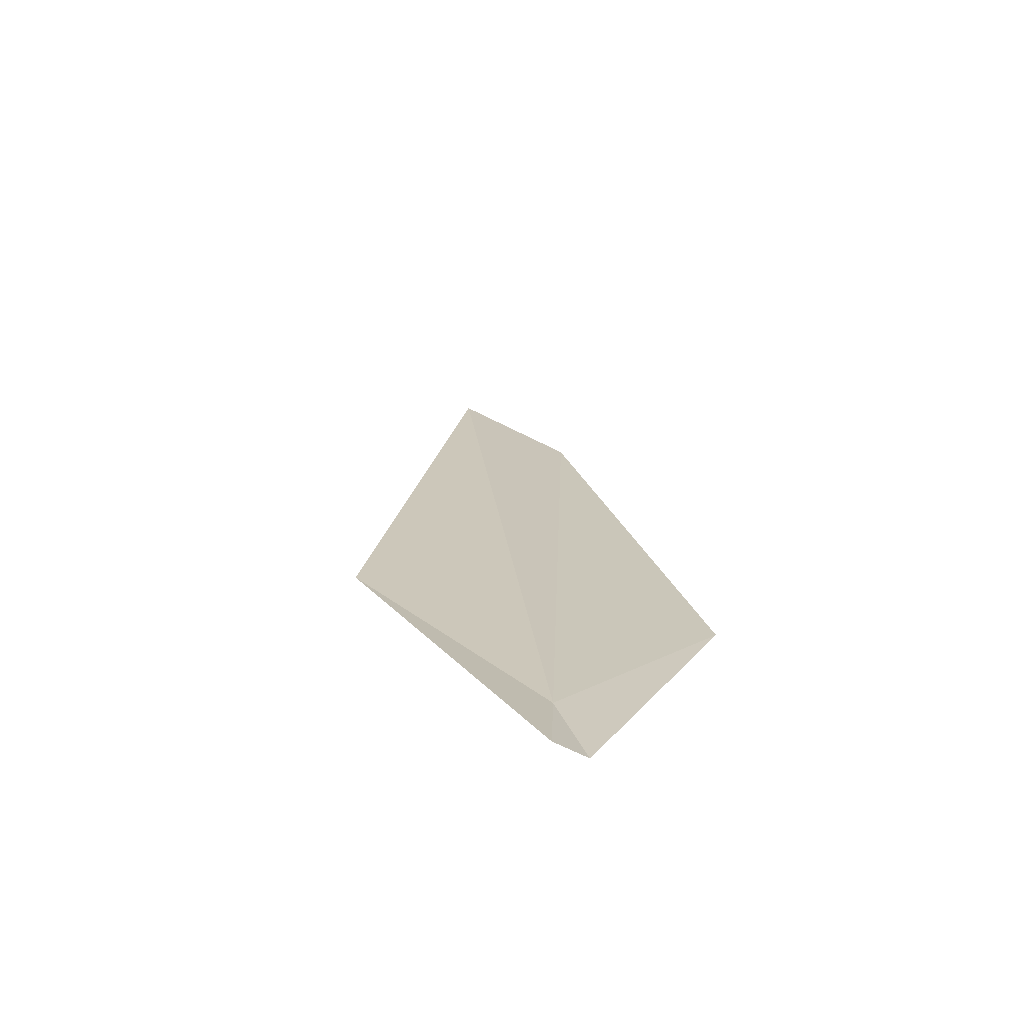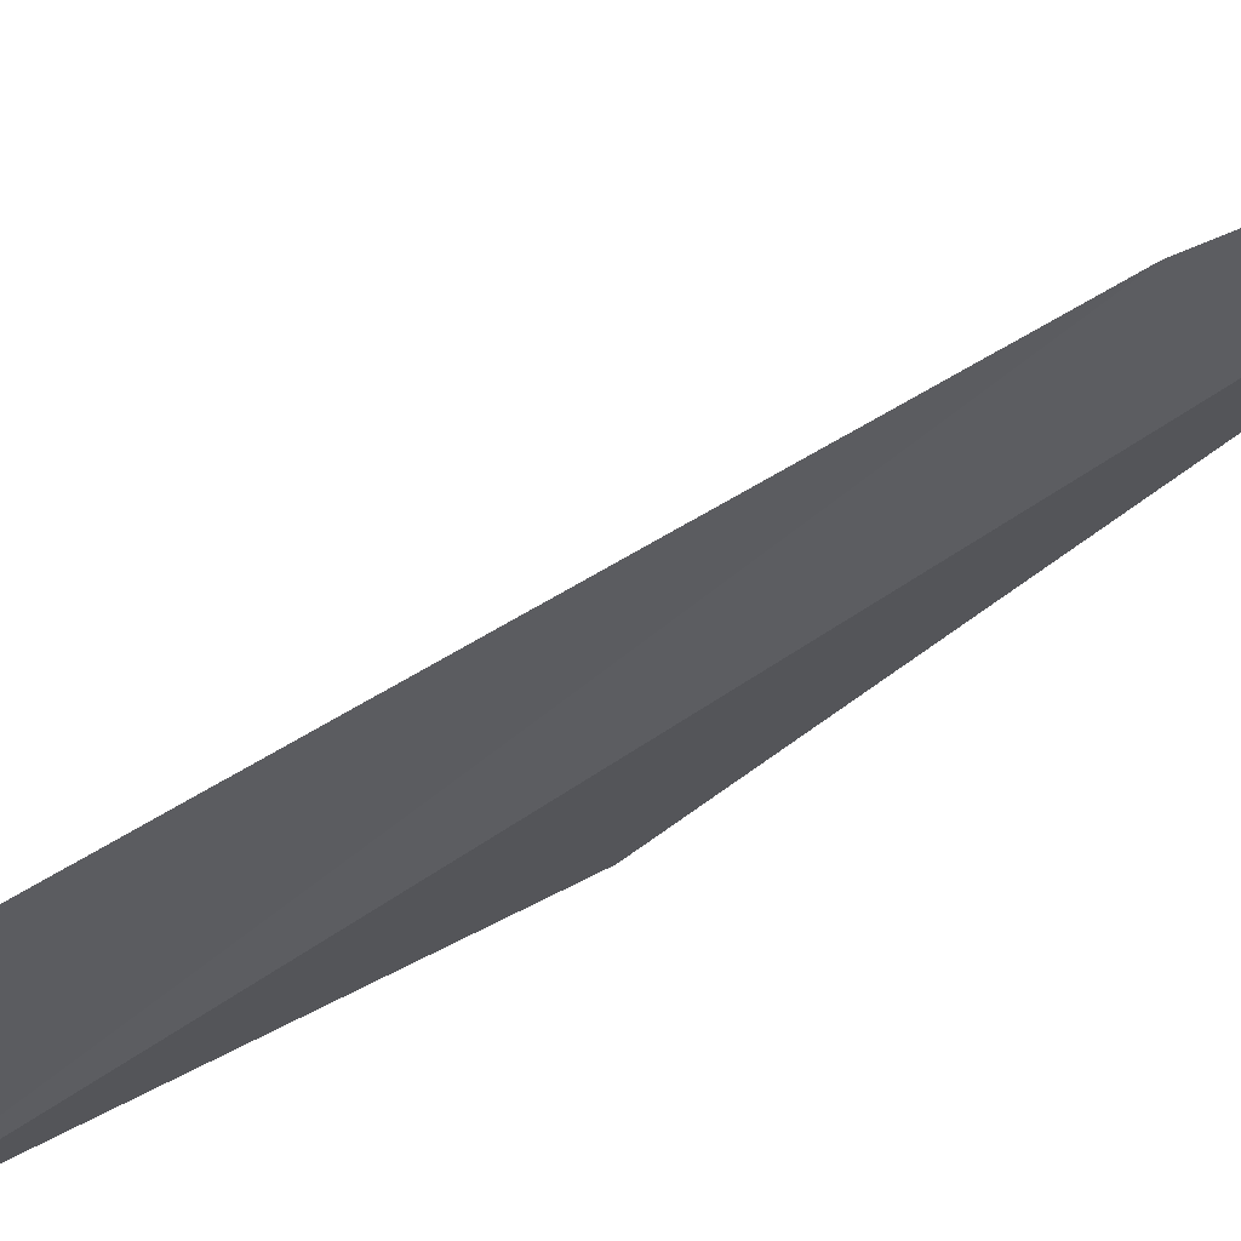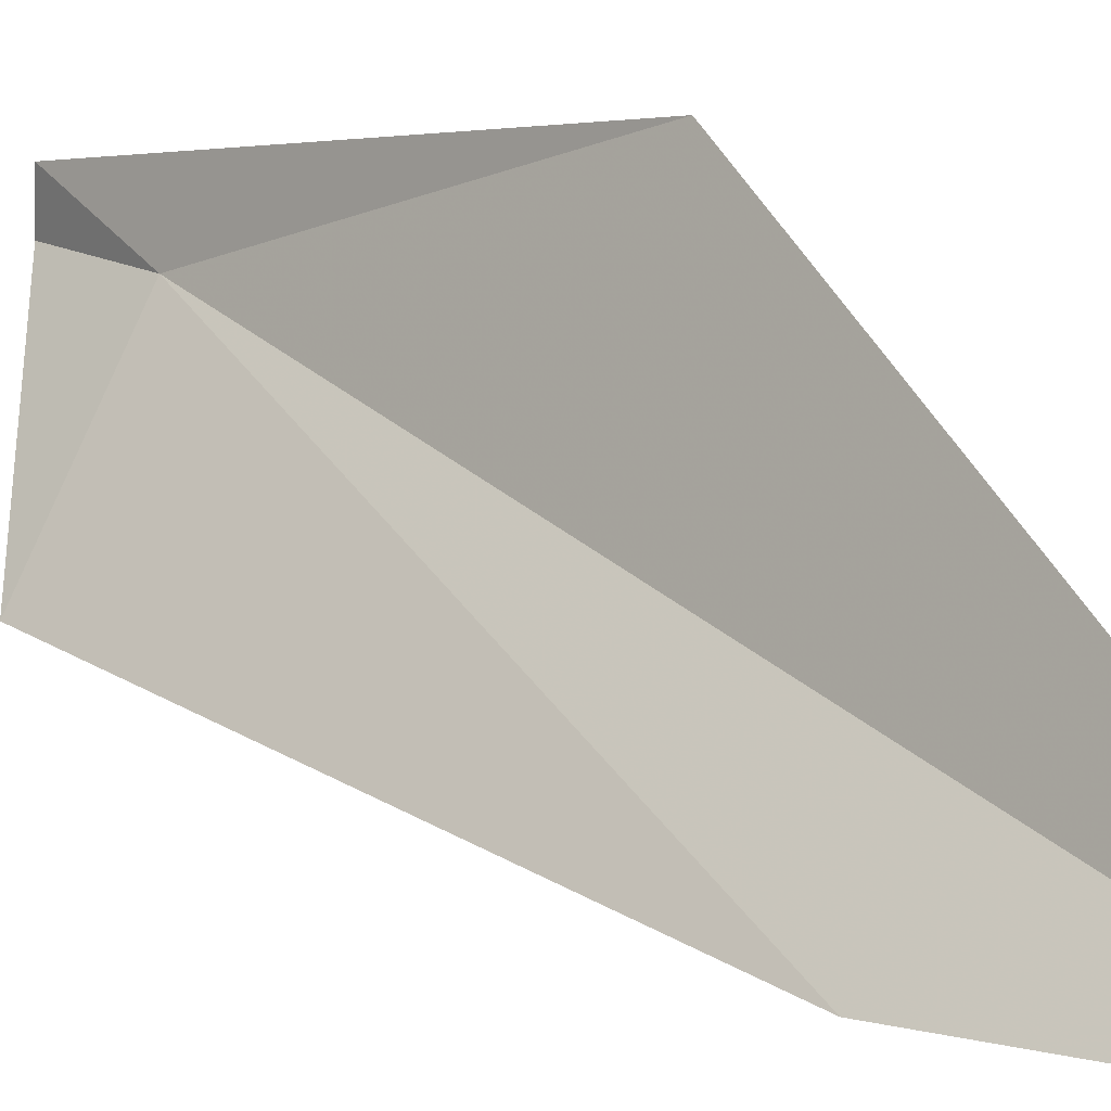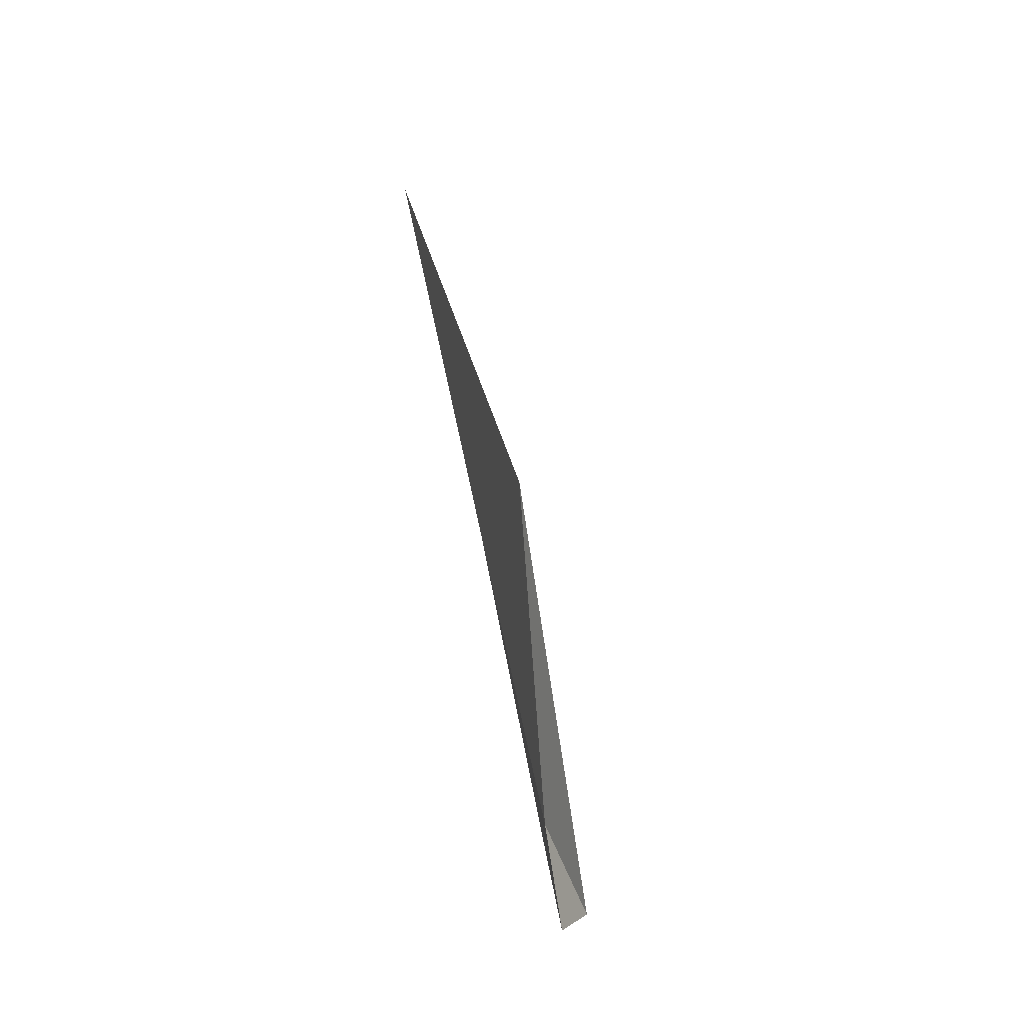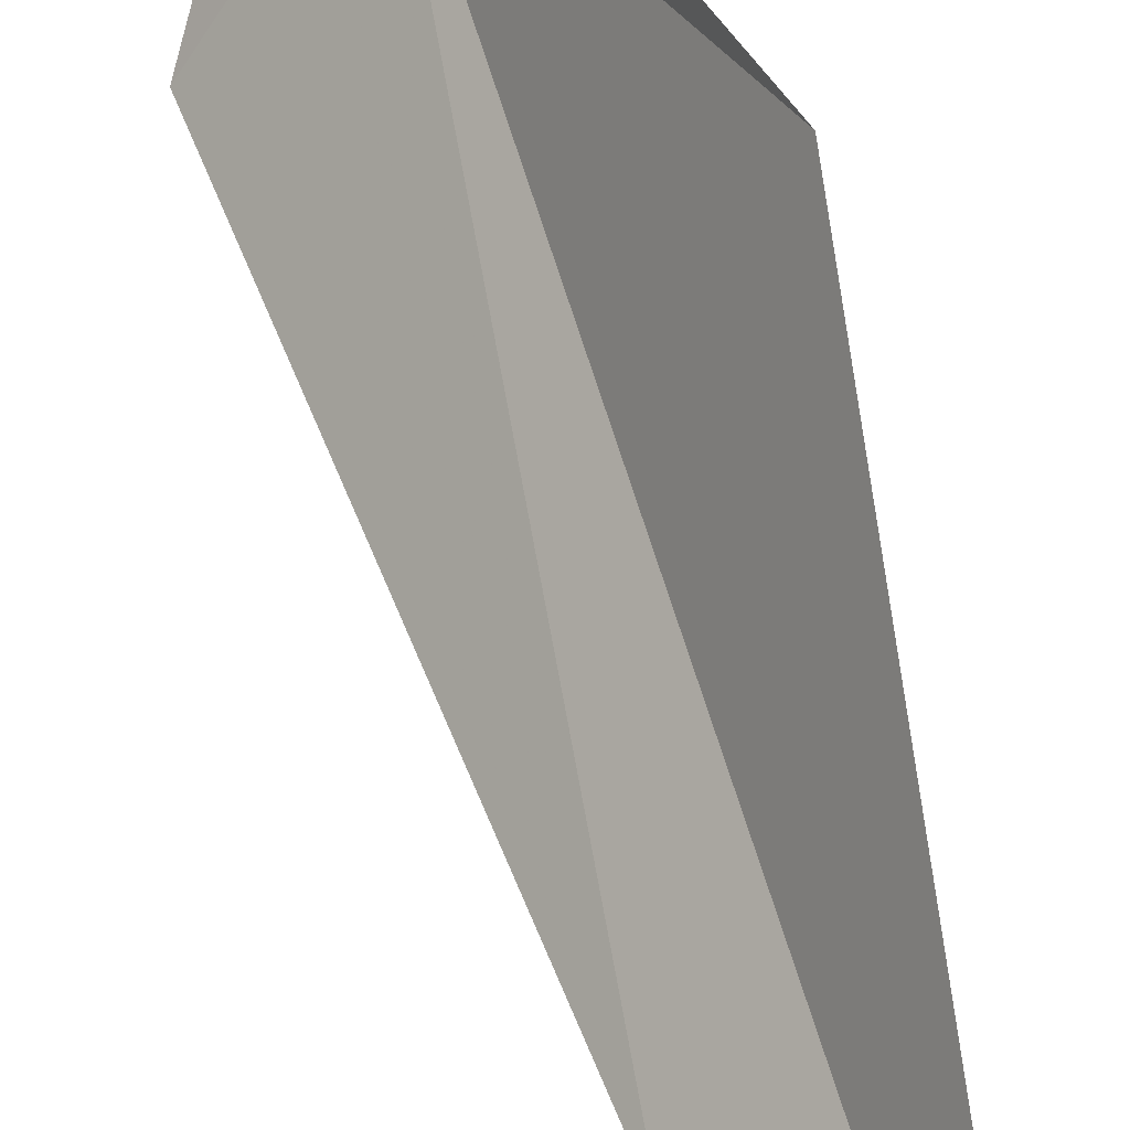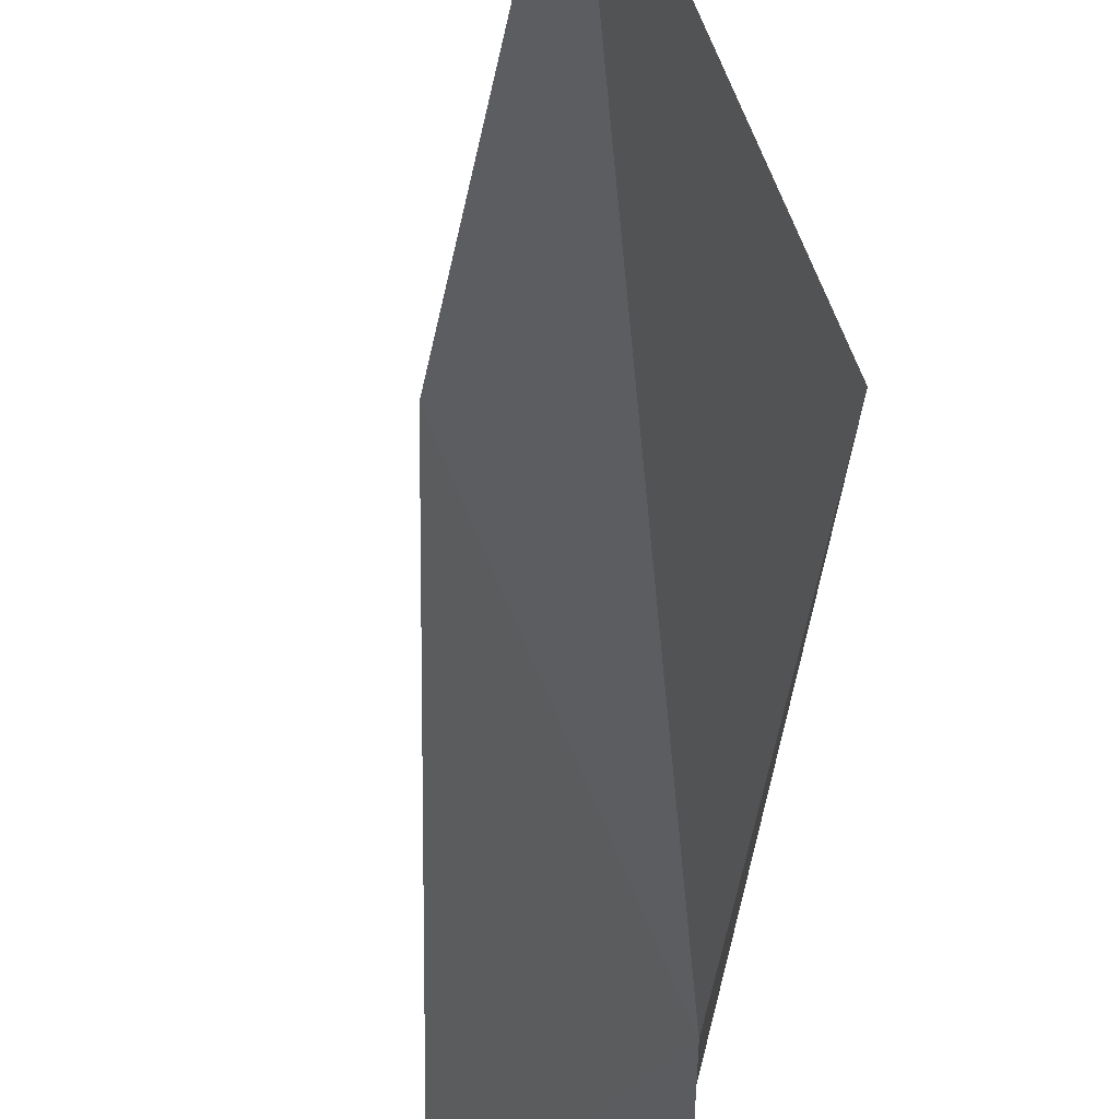
<metadata>
{"format":"obj","ext":"obj","renderer":"f3d","projection":"perspective","resolution":1024,"background":"white","views":[{"elev":-56.7,"azim":-122.7,"up":"+Z"},{"elev":-69.9,"azim":-42.9,"up":"+Y"},{"elev":24.2,"azim":-20.2,"up":"+Y"},{"elev":-41.9,"azim":140.9,"up":"+Z"},{"elev":65.2,"azim":-3.5,"up":"+Y"},{"elev":-33.0,"azim":17.2,"up":"+Y"}]}
</metadata>
<code>
v -7.325e+04 -6.903e+04 286.7
v -7.325e+04 -6.903e+04 288.2
v -7.325e+04 -6.903e+04 284.9
v -7.325e+04 -6.903e+04 297.8
v -7.324e+04 -6.903e+04 302.1
v -7.324e+04 -6.903e+04 291.6
v -7.325e+04 -6.903e+04 284.9
f 1 2 3
f 1 5 4
f 1 6 5
f 1 3 7
f 1 4 2
f 1 7 6

</code>
